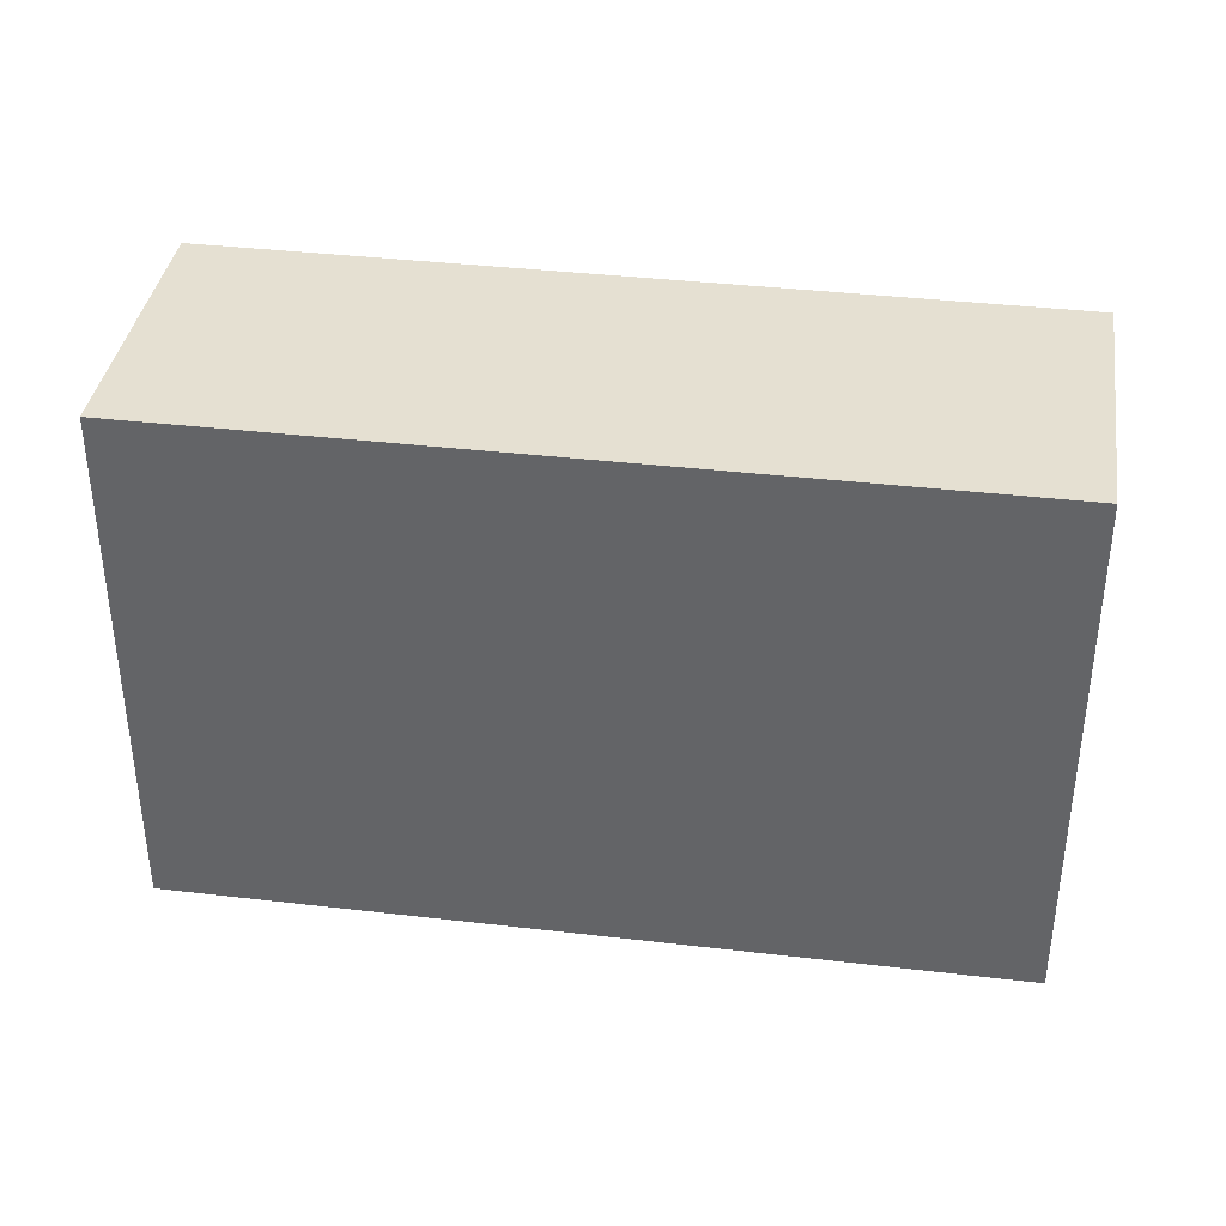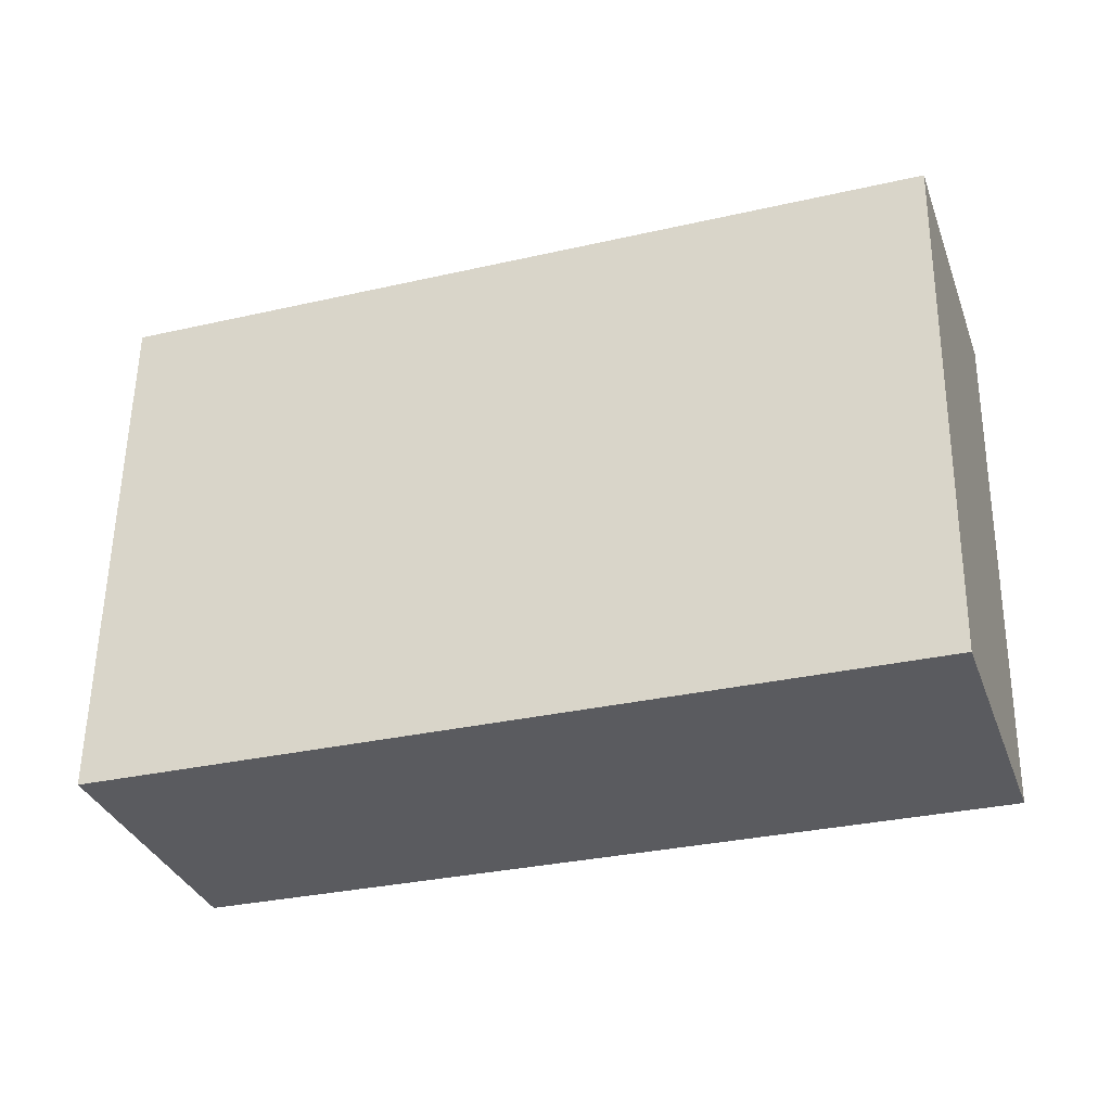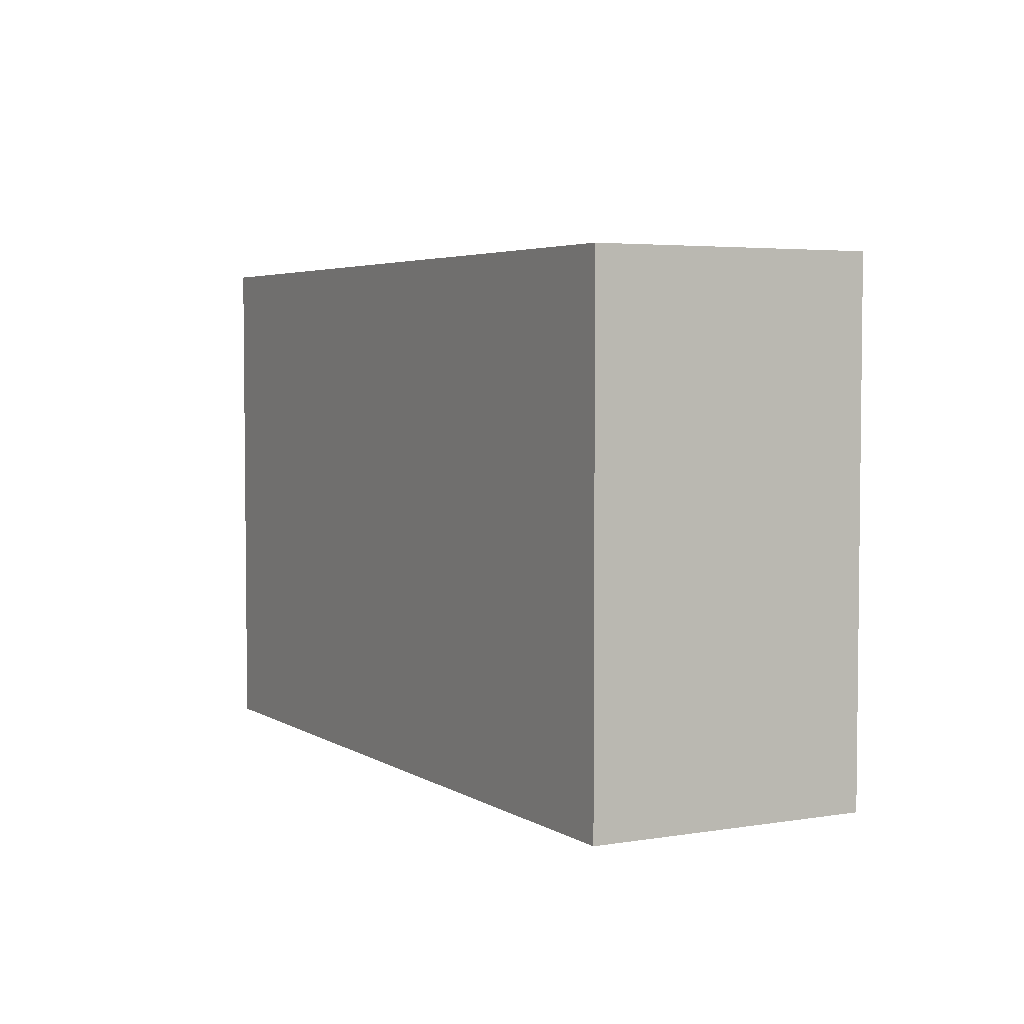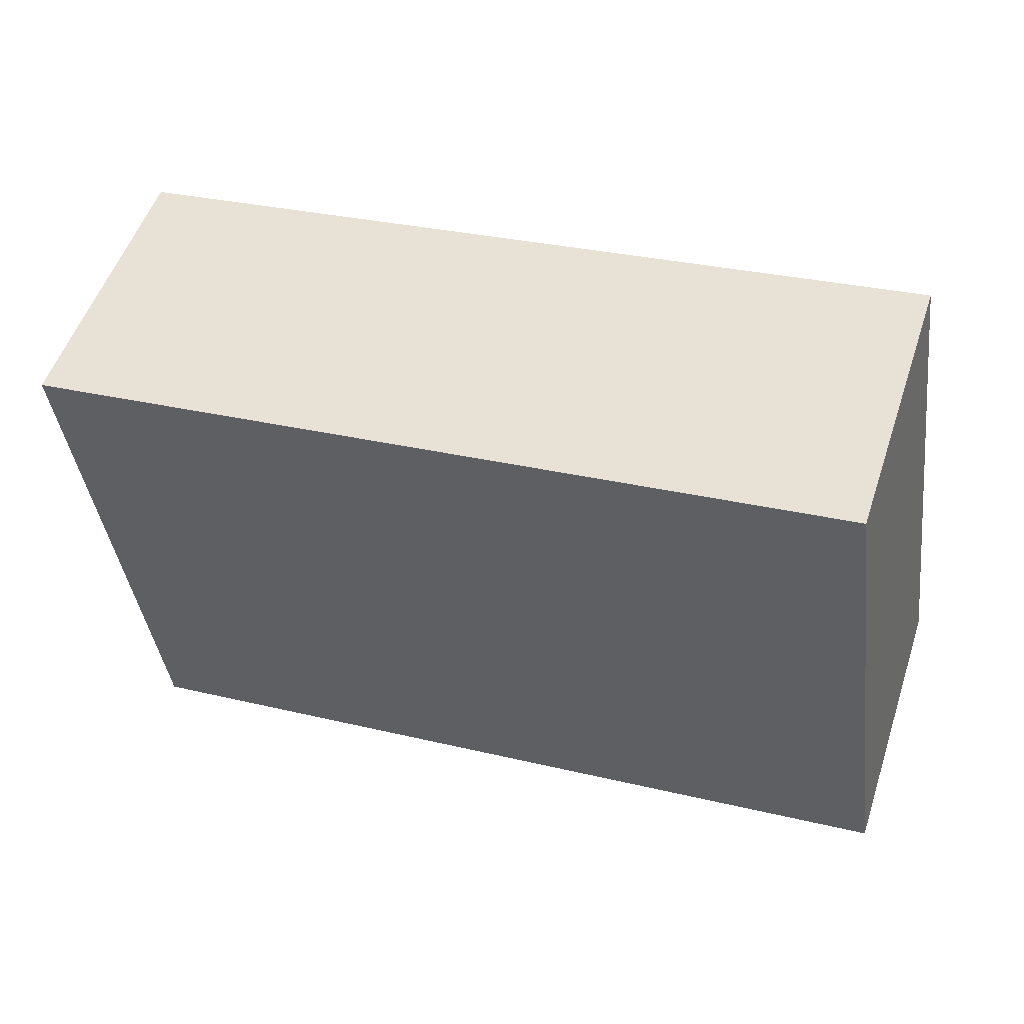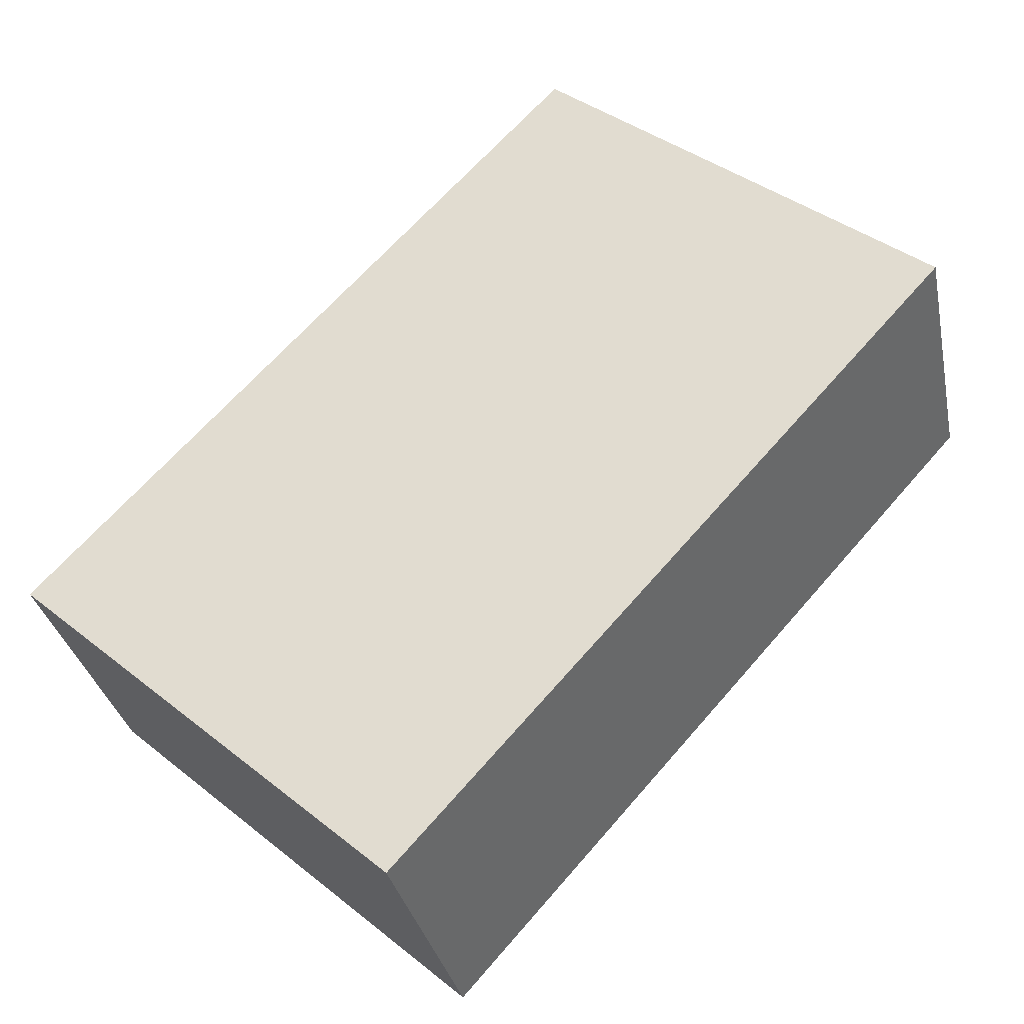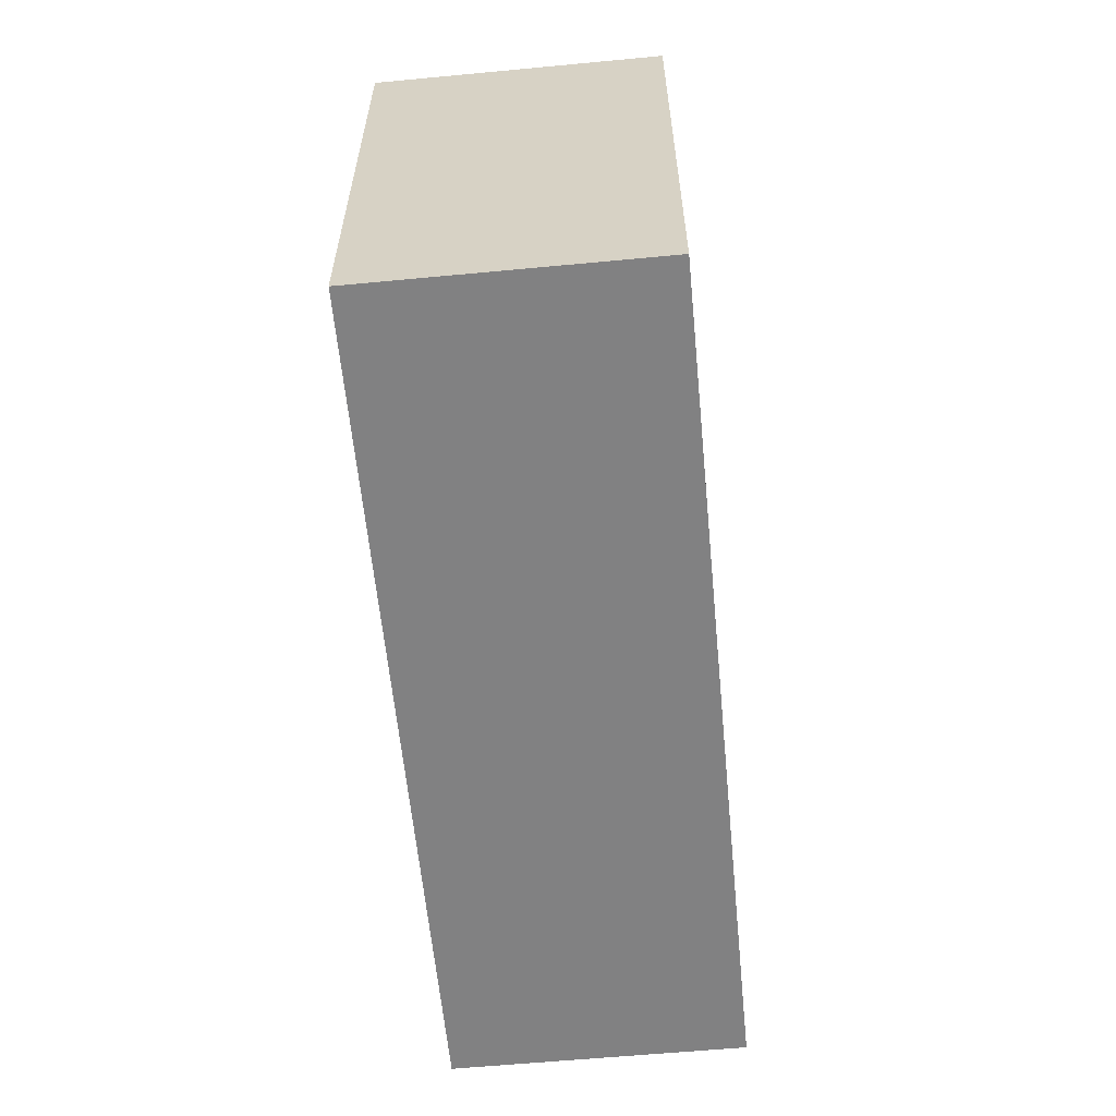
<metadata>
{"format":"obj","ext":"obj","renderer":"f3d","projection":"perspective","resolution":1024,"background":"white","views":[{"elev":37.6,"azim":-153.1,"up":"+Y"},{"elev":57.1,"azim":-179.2,"up":"+Z"},{"elev":4.1,"azim":-100.2,"up":"+Y"},{"elev":-39.8,"azim":7.3,"up":"+Z"},{"elev":40.8,"azim":133.6,"up":"+Z"},{"elev":-60.5,"azim":113.9,"up":"+Y"}]}
</metadata>
<code>
v  0 6.213 3.804e-16
v  10.36 6.213 0.149
v  9.281 6.213 -3.087
v  1.077 6.213 3.236
v  10.36 -9.124e-18 0.149
v  9.281 1.89e-16 -3.087
v  0 0 0
v  1.077 -1.981e-16 3.236
g defaultobject
f 1 2 3
f 2 1 4
f 5 3 2
f 3 5 6
f 6 1 3
f 1 6 7
f 7 4 1
f 4 7 8
f 8 2 4
f 2 8 5
f 5 7 6
f 7 5 8

</code>
